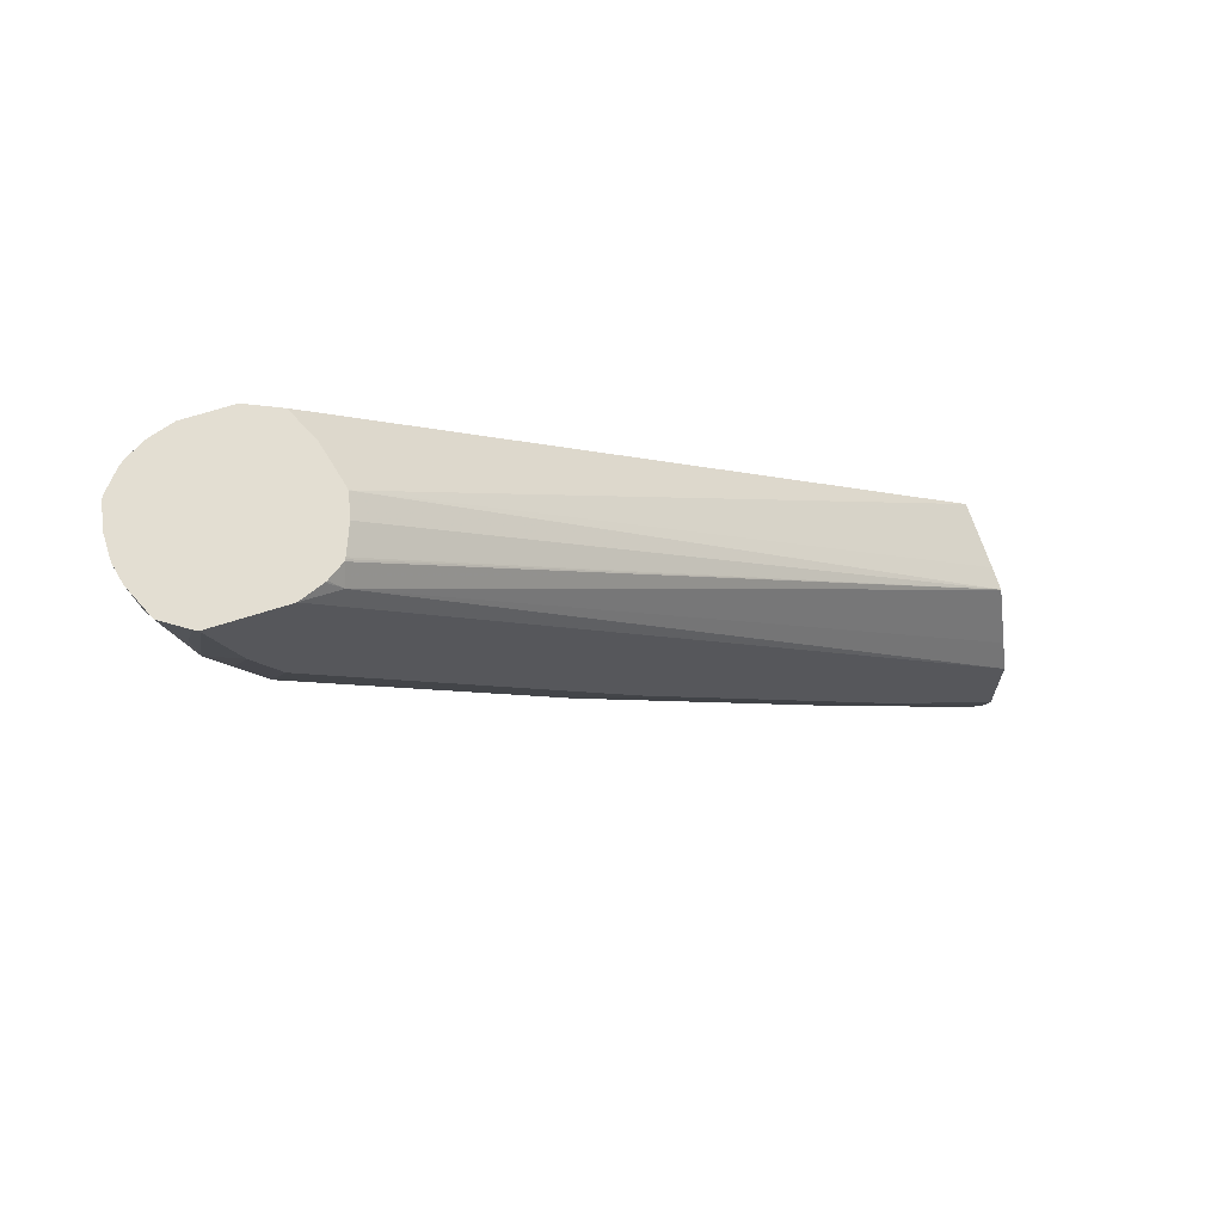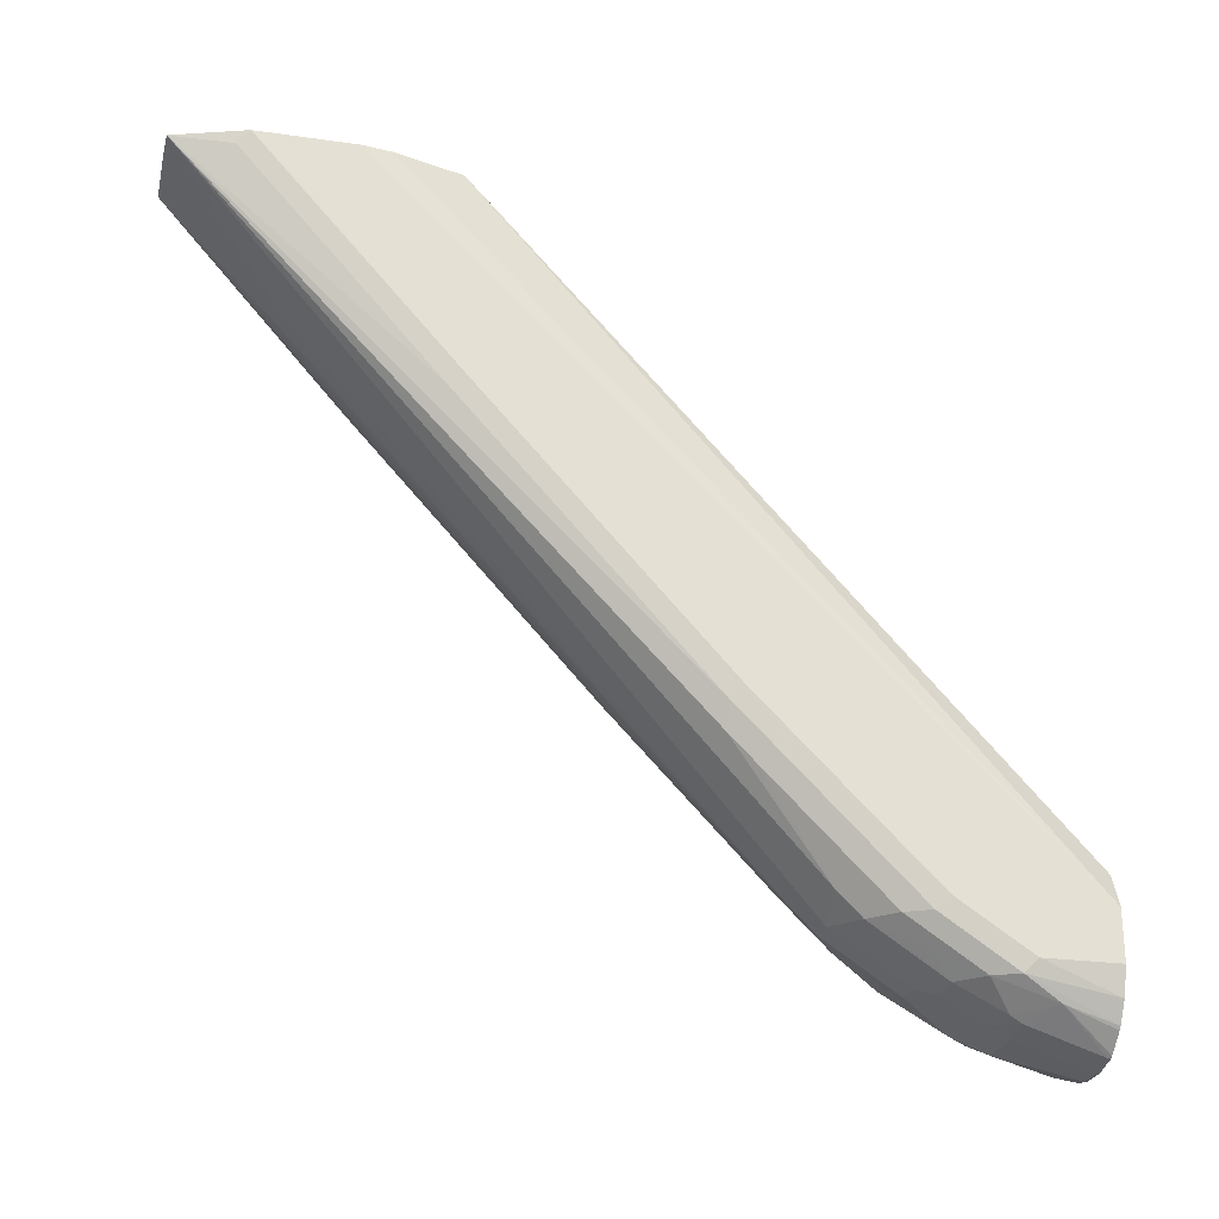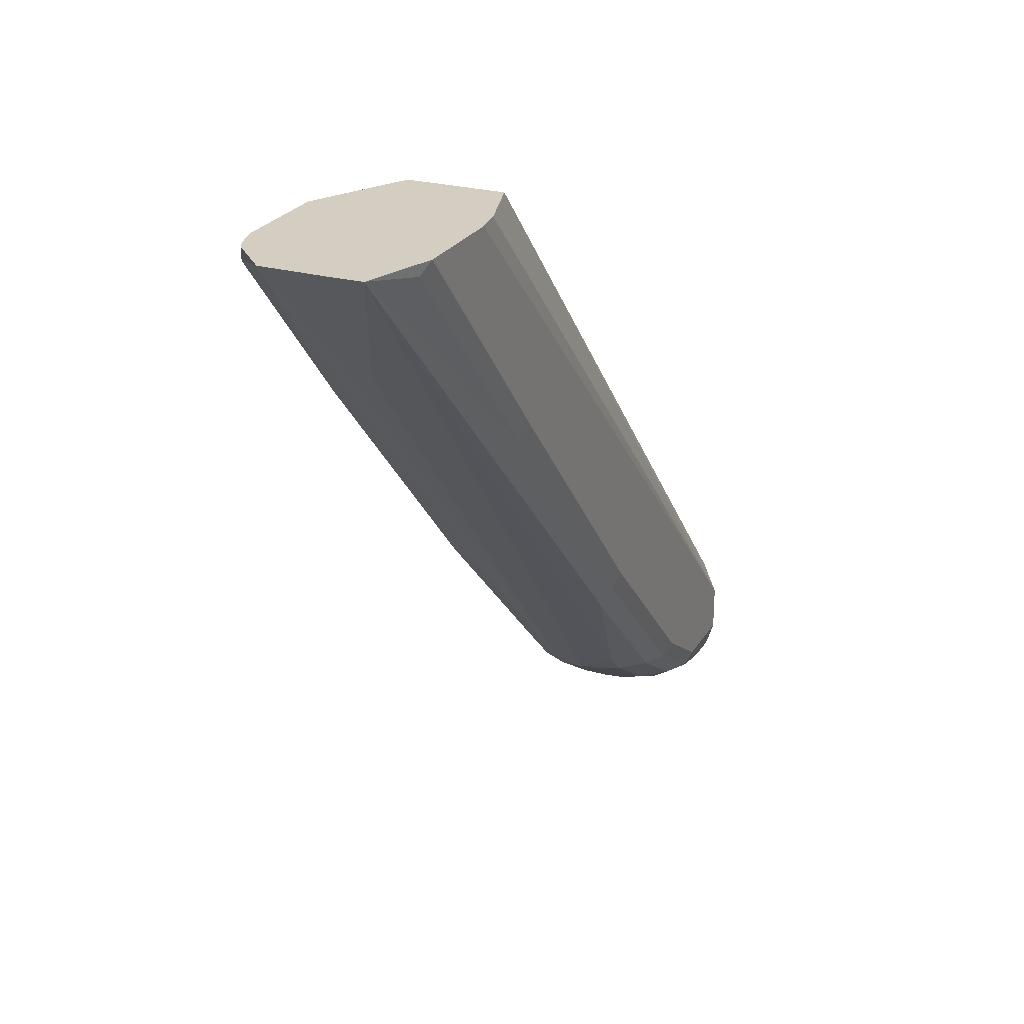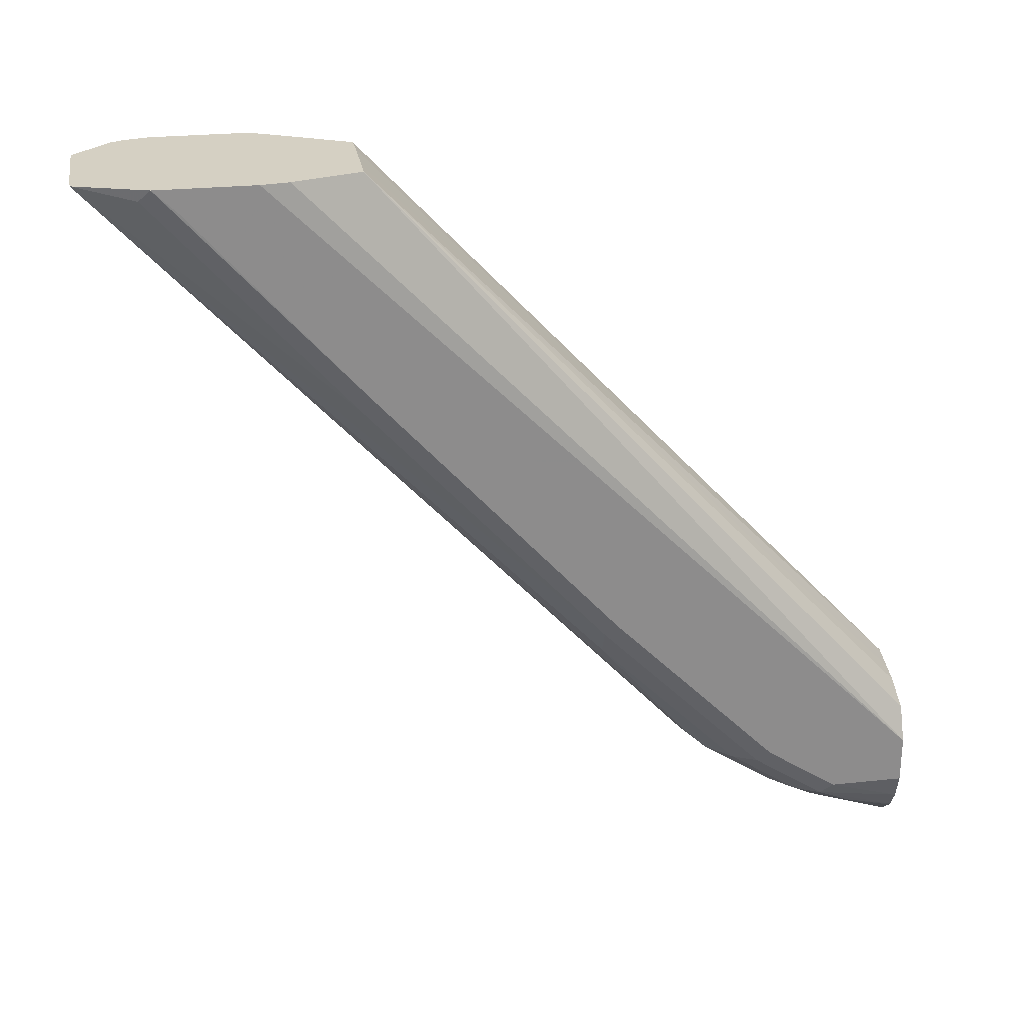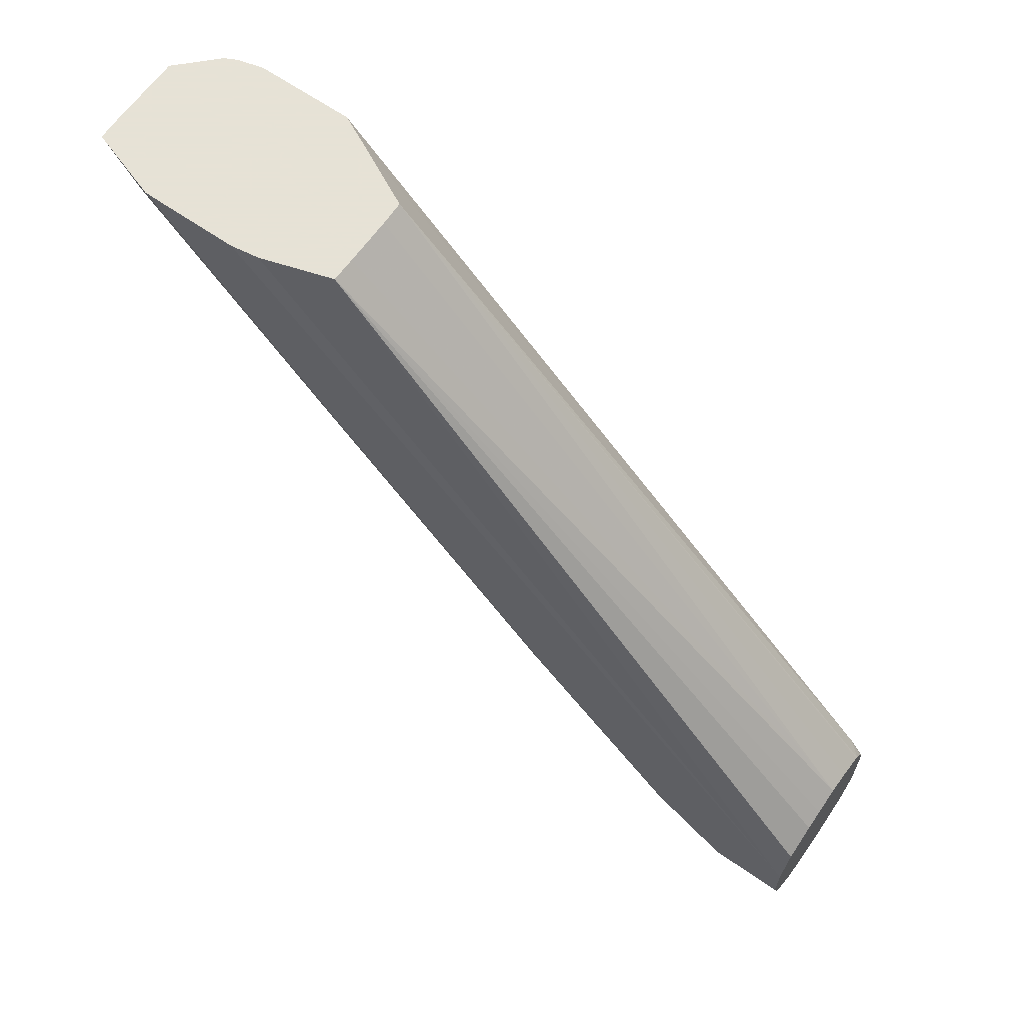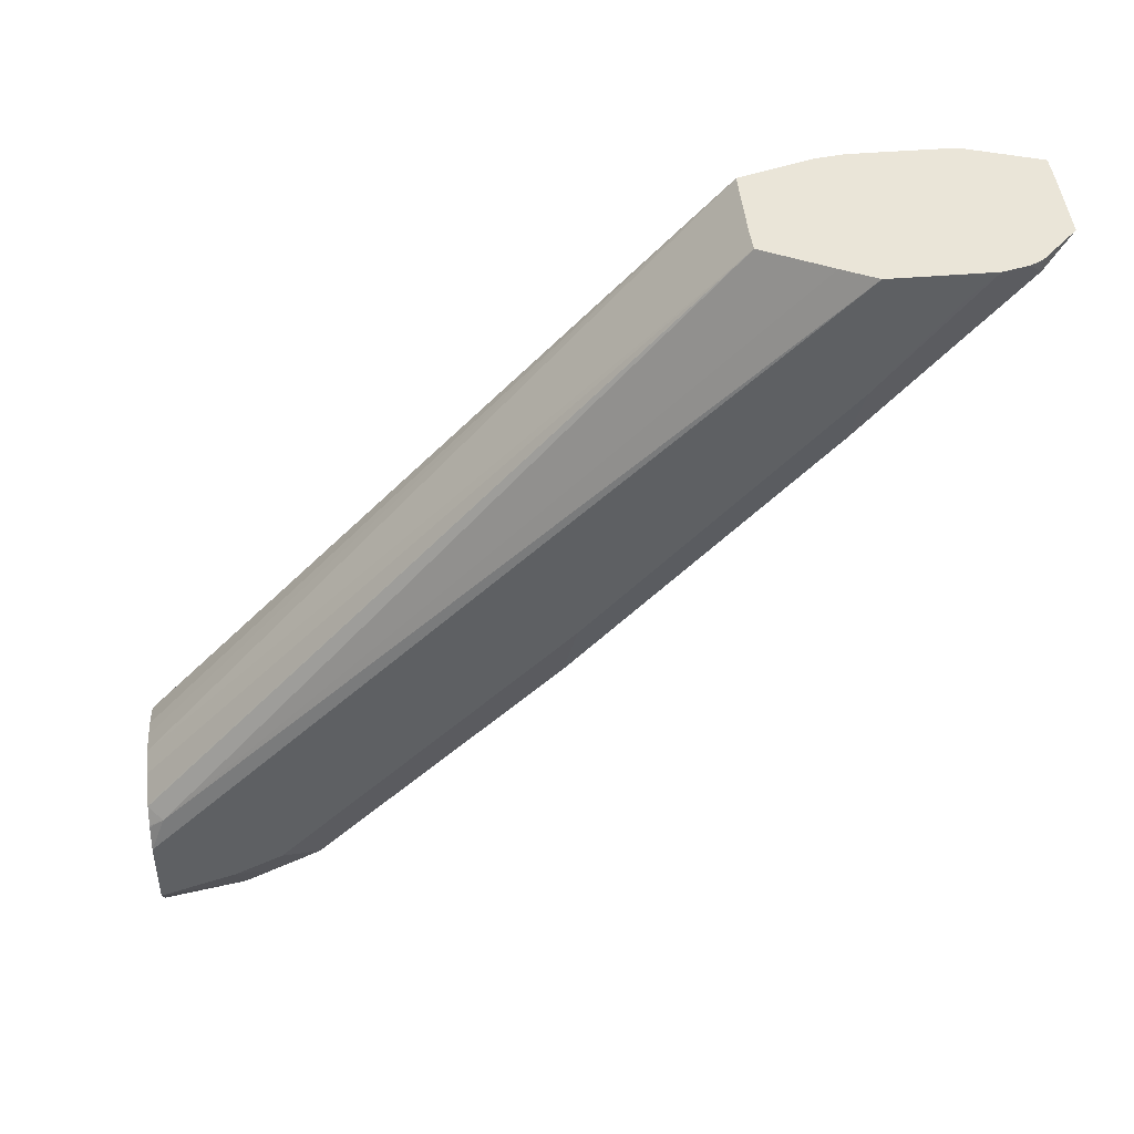
<metadata>
{"format":"obj","ext":"obj","renderer":"f3d","projection":"perspective","resolution":1024,"background":"white","views":[{"elev":67.7,"azim":-107.8,"up":"+Y"},{"elev":-25.4,"azim":76.9,"up":"+Z"},{"elev":25.2,"azim":24.5,"up":"+Z"},{"elev":26.1,"azim":80.5,"up":"+Z"},{"elev":63.8,"azim":125.2,"up":"+Z"},{"elev":45.3,"azim":-95.4,"up":"+Z"}]}
</metadata>
<code>
v 0.01585 -0.09902 -0.2304
v -0.01643 -0.09902 -0.2304
v 0.03236 -0.09913 -0.2304
v -0.01481 0.2811 -0.6338
v -0.03288 -0.09952 -0.2304
v 0.04657 -0.1456 -0.2304
v 0.04932 0.2811 -0.6741
v 0.03913 0.2811 -0.6514
v 0.01644 0.2811 -0.6412
v 0.003293 0.2811 -0.6379
v -0.03102 0.2811 -0.6375
v -0.05486 -0.1425 -0.2304
v -0.04955 0.2811 -0.6449
v -0.05063 0.2811 -0.6454
v -0.05177 0.2811 -0.6461
v -0.06165 0.2712 -0.6494
v 0.04932 -0.1644 -0.2304
v 0.04932 0.2811 -0.7069
v -0.06576 -0.1644 -0.2304
v -0.05912 0.2811 -0.6571
v -0.05966 0.2811 -0.6582
v -0.06576 0.2811 -0.6741
v 0.04932 -0.2137 -0.2304
v 0.04356 0.2811 -0.725
v 0.04932 0.2302 -0.7069
v -0.06576 -0.2137 -0.2304
v -0.06576 0.2811 -0.7234
v 0.04924 -0.2301 -0.2304
v 0.04932 -0.2137 -0.2466
v 0.03531 0.2811 -0.7382
v 0.04521 0.2219 -0.7152
v 0.04932 0.1808 -0.6741
v -0.06576 -0.2137 -0.2466
v -0.06572 -0.2301 -0.2304
v -0.06414 0.2811 -0.7266
v -0.06576 0.2795 -0.7234
v 0.04922 -0.2304 -0.2304
v 0.04932 -0.09864 -0.3782
v 0.03342 0.2811 -0.7404
v 0.03836 0.2466 -0.7288
v 0.04521 0.1726 -0.6823
v 0.03699 0.2055 -0.7152
v 0.04521 0.1561 -0.6658
v 0.04932 0.1479 -0.6412
v -0.06576 -0.1644 -0.3124
v -0.06155 -0.2468 -0.2304
v -0.05641 0.2811 -0.7382
v -0.05754 0.2548 -0.7316
v -0.0548 0.2247 -0.7288
v -0.06576 0.2302 -0.7069
v 0.03277 -0.2787 -0.2304
v 0.04521 -0.2384 -0.2384
v 0.04521 -0.1069 -0.3864
v 0.04932 0.06571 -0.559
v 0.02052 0.2811 -0.7513
v 0.01849 0.2302 -0.7357
v 0.01849 0.2795 -0.7522
v 0.02055 0.2219 -0.7316
v 0.03699 0.1561 -0.6823
v 0.02876 0.1726 -0.6987
v 0.02055 0.189 -0.7152
v 0.04521 0.09039 -0.6001
v 0.03699 0.07394 -0.6001
v -0.05754 -0.1562 -0.3535
v -0.05754 -0.2548 -0.2384
v -0.06576 1.599e-05 -0.4933
v -0.05754 0.008187 -0.5343
v -0.05754 -0.2548 -0.2304
v -0.05293 0.2811 -0.7434
v -0.04109 0.2712 -0.748
v -0.03288 0.2302 -0.7398
v -0.03836 0.2082 -0.7288
v -0.05754 0.1726 -0.6987
v -0.05754 0.2055 -0.7152
v -0.06576 0.1973 -0.6905
v 0.01624 -0.2791 -0.2304
v -0.005483 -0.2027 -0.3179
v -0.005483 0.126 -0.6795
v 0.02055 0.1233 -0.6658
v 0.03699 0.05754 -0.5836
v 0.04521 0.05754 -0.5672
v 0.04521 0.07394 -0.5836
v 0.01937 0.2811 -0.752
v -8.05e-06 0.2302 -0.7398
v 0.005478 0.2192 -0.7344
v -8.05e-06 0.2795 -0.7563
v 0.01829 0.2811 -0.7526
v 0.02055 0.1397 -0.6823
v 0.02191 0.1699 -0.7015
v 0.005478 0.1863 -0.7179
v 0.005478 0.137 -0.685
v -0.03836 -0.1534 -0.3672
v -0.03307 -0.2791 -0.2304
v -0.04951 -0.2628 -0.2304
v -0.06576 0.1479 -0.6412
v -0.05754 0.07394 -0.6001
v -0.03836 0.01093 -0.548
v -0.04109 0.1068 -0.6494
v -0.02192 0.1096 -0.6631
v -0.03126 0.2811 -0.7529
v -0.01643 0.2795 -0.7563
v -0.02739 0.2192 -0.7344
v -0.02192 0.1753 -0.7124
v -0.03562 0.1781 -0.7097
v -0.06576 0.1808 -0.6741
v -0.02192 0.126 -0.6795
v -0.04109 0.1397 -0.6823
v -0.02192 -0.2027 -0.3179
v -0.005483 0.1753 -0.7124
v 0.001614 0.2811 -0.7563
v -0.02453 0.2811 -0.7546
v -0.01643 0.2811 -0.7563
f 1 2 5
f 51 80 81
f 51 81 53
f 53 81 54
f 54 81 82
f 54 82 62
f 55 57 83
f 56 84 86
f 56 86 57
f 56 58 85
f 56 85 84
f 57 86 87
f 57 87 83
f 58 61 85
f 59 63 79
f 59 79 88
f 59 88 60
f 60 88 89
f 60 89 61
f 61 90 85
f 61 89 88
f 61 88 91
f 61 91 90
f 62 82 63
f 51 79 80
f 51 78 79
f 51 77 78
f 51 76 77
f 41 43 59
f 42 59 60
f 42 60 61
f 42 61 58
f 43 44 62
f 43 62 63
f 43 63 59
f 44 54 62
f 45 64 65
f 45 65 46
f 45 66 67
f 63 82 81
f 45 67 64
f 47 69 48
f 48 69 49
f 49 69 70
f 49 70 71
f 49 71 72
f 49 72 73
f 49 73 74
f 49 74 50
f 50 74 73
f 50 73 75
f 51 53 52
f 46 65 68
f 63 80 79
f 64 92 93
f 64 93 65
f 76 108 77
f 77 99 78
f 77 108 99
f 78 99 106
f 78 106 103
f 78 103 109
f 78 109 91
f 78 91 88
f 78 88 79
f 85 90 109
f 85 109 103
f 76 93 108
f 85 103 102
f 86 112 110
f 86 110 87
f 90 91 109
f 92 97 99
f 92 99 93
f 93 99 108
f 98 107 106
f 98 106 99
f 100 111 101
f 101 111 112
f 103 106 104
f 86 101 112
f 40 58 56
f 73 95 105
f 73 98 96
f 64 67 97
f 64 97 92
f 65 93 94
f 65 94 68
f 66 95 96
f 66 96 67
f 67 96 98
f 67 98 99
f 67 99 97
f 69 100 70
f 70 100 101
f 73 96 95
f 70 101 71
f 71 85 102
f 71 102 72
f 71 101 86
f 71 86 84
f 72 102 103
f 72 103 104
f 72 104 73
f 73 105 75
f 73 104 106
f 73 106 107
f 73 107 98
f 71 84 85
f 40 42 58
f 63 81 80
f 40 56 57
f 4 18 24
f 4 24 30
f 4 30 39
f 4 39 55
f 4 55 83
f 4 83 87
f 4 87 110
f 4 110 112
f 4 112 111
f 4 111 100
f 4 100 69
f 4 7 18
f 4 69 47
f 4 35 27
f 4 27 22
f 4 22 21
f 4 21 20
f 4 20 15
f 4 15 14
f 4 14 13
f 4 13 11
f 4 11 5
f 5 11 13
f 5 13 14
f 4 47 35
f 5 14 15
f 4 8 7
f 4 10 9
f 40 57 55
f 1 12 19
f 1 19 26
f 1 26 34
f 1 34 46
f 1 46 68
f 1 68 94
f 1 94 93
f 1 93 76
f 1 76 51
f 1 51 37
f 4 9 8
f 1 37 28
f 1 23 17
f 1 17 6
f 1 6 3
f 1 3 4
f 1 4 2
f 2 4 5
f 3 6 7
f 3 7 8
f 3 8 9
f 3 9 10
f 3 10 4
f 1 28 23
f 5 15 16
f 1 5 12
f 31 42 40
f 25 32 31
f 26 33 34
f 27 35 36
f 28 38 29
f 30 31 40
f 30 40 39
f 31 32 41
f 31 41 59
f 31 59 42
f 5 16 12
f 32 43 41
f 32 44 43
f 33 45 34
f 34 45 46
f 35 47 48
f 35 48 49
f 35 49 36
f 36 49 50
f 37 51 52
f 37 52 53
f 37 53 38
f 38 53 54
f 39 40 55
f 24 31 30
f 24 25 31
f 28 37 38
f 19 33 26
f 6 17 7
f 7 17 23
f 7 23 29
f 7 29 38
f 7 38 54
f 7 54 44
f 7 44 32
f 23 28 29
f 7 25 18
f 12 16 19
f 15 20 16
f 16 20 21
f 7 32 25
f 16 22 19
f 16 21 22
f 19 66 45
f 19 95 66
f 19 105 95
f 19 75 105
f 19 45 33
f 19 36 50
f 19 27 36
f 19 22 27
f 18 25 24
f 19 50 75

</code>
